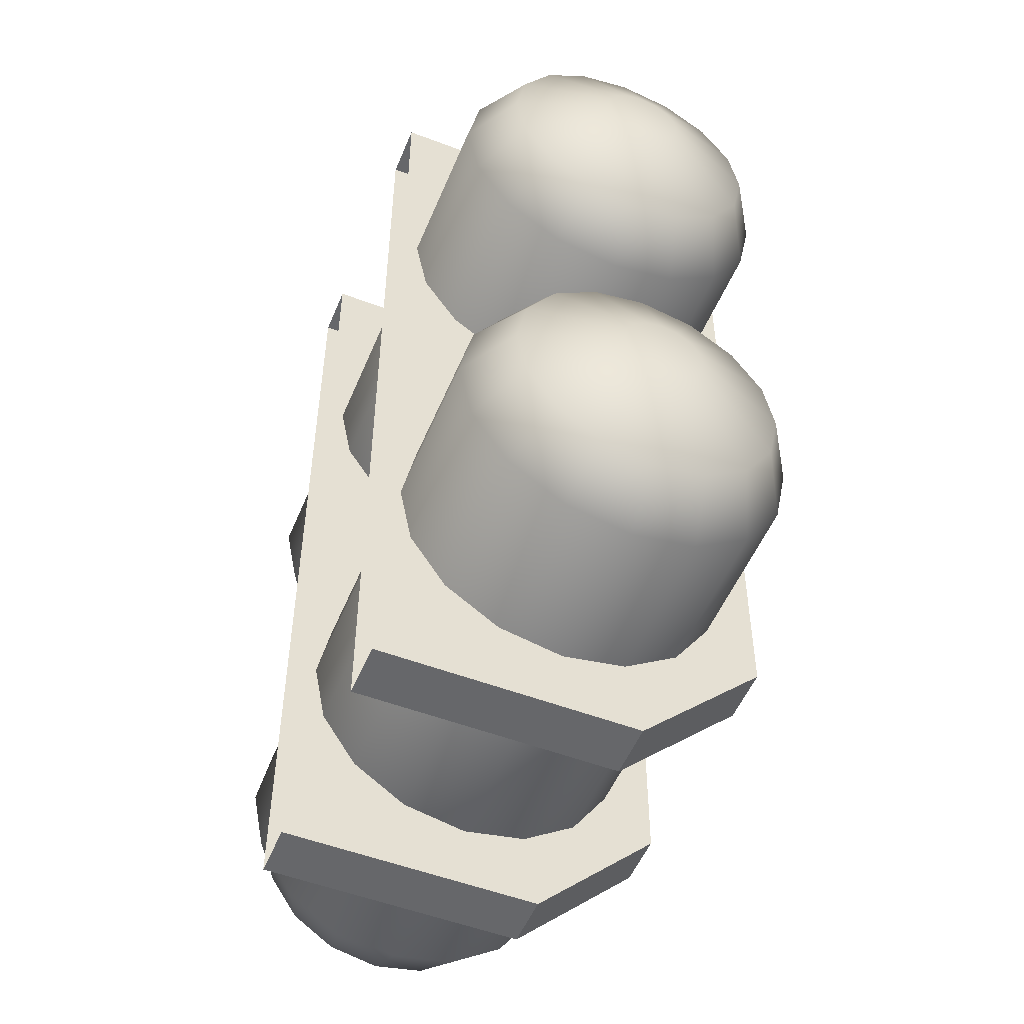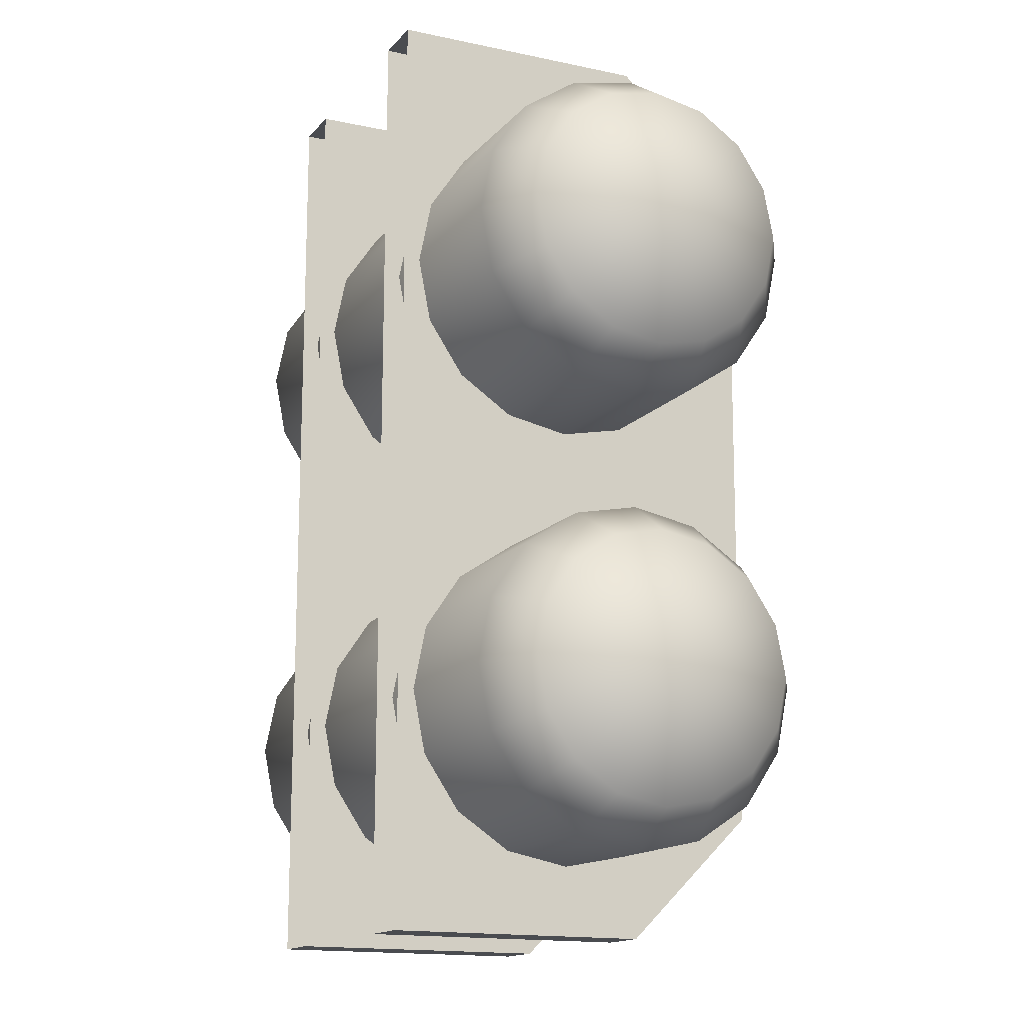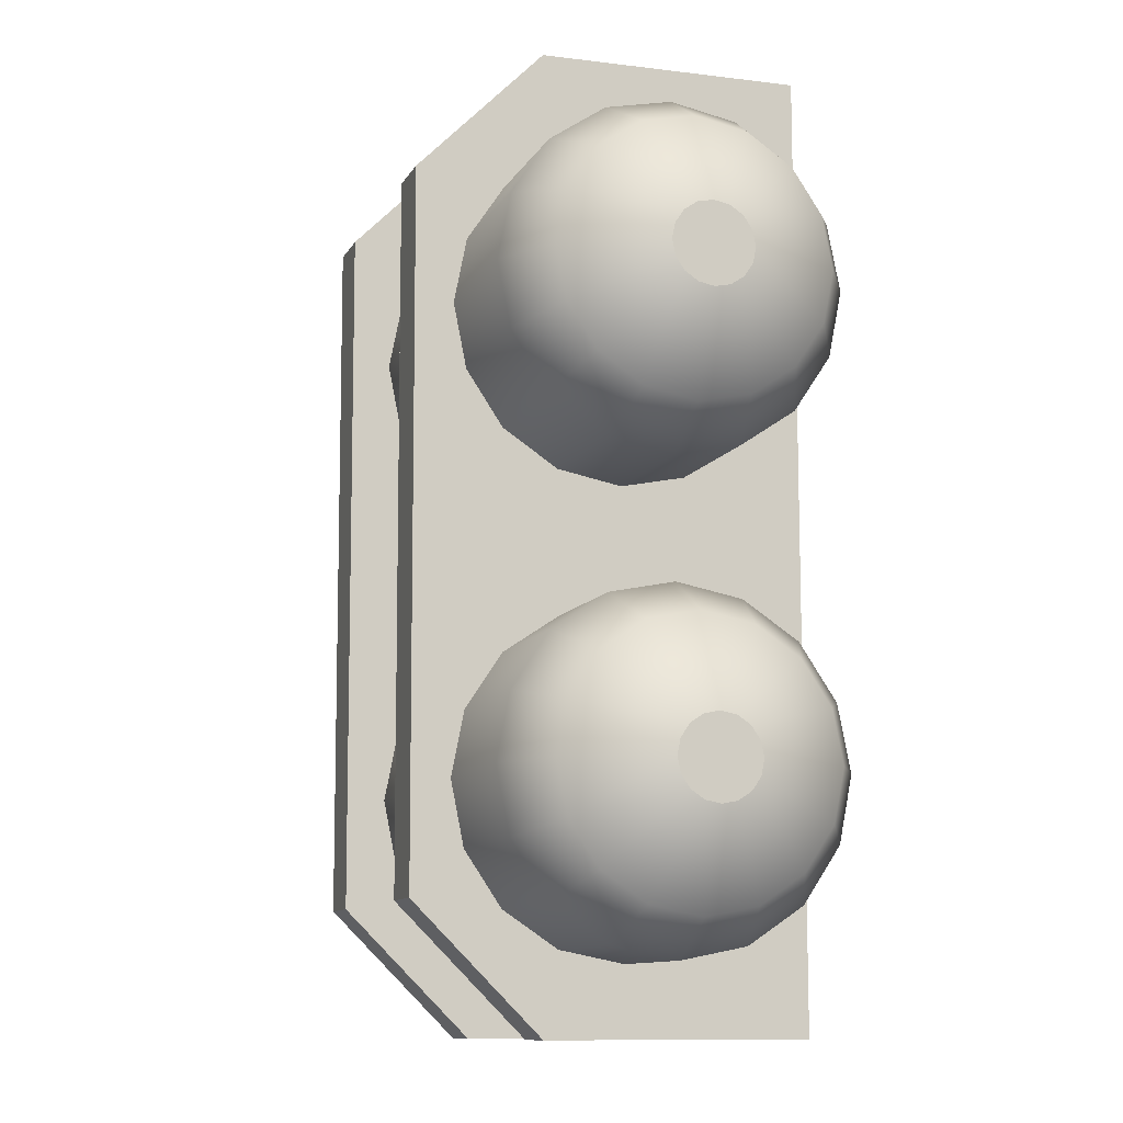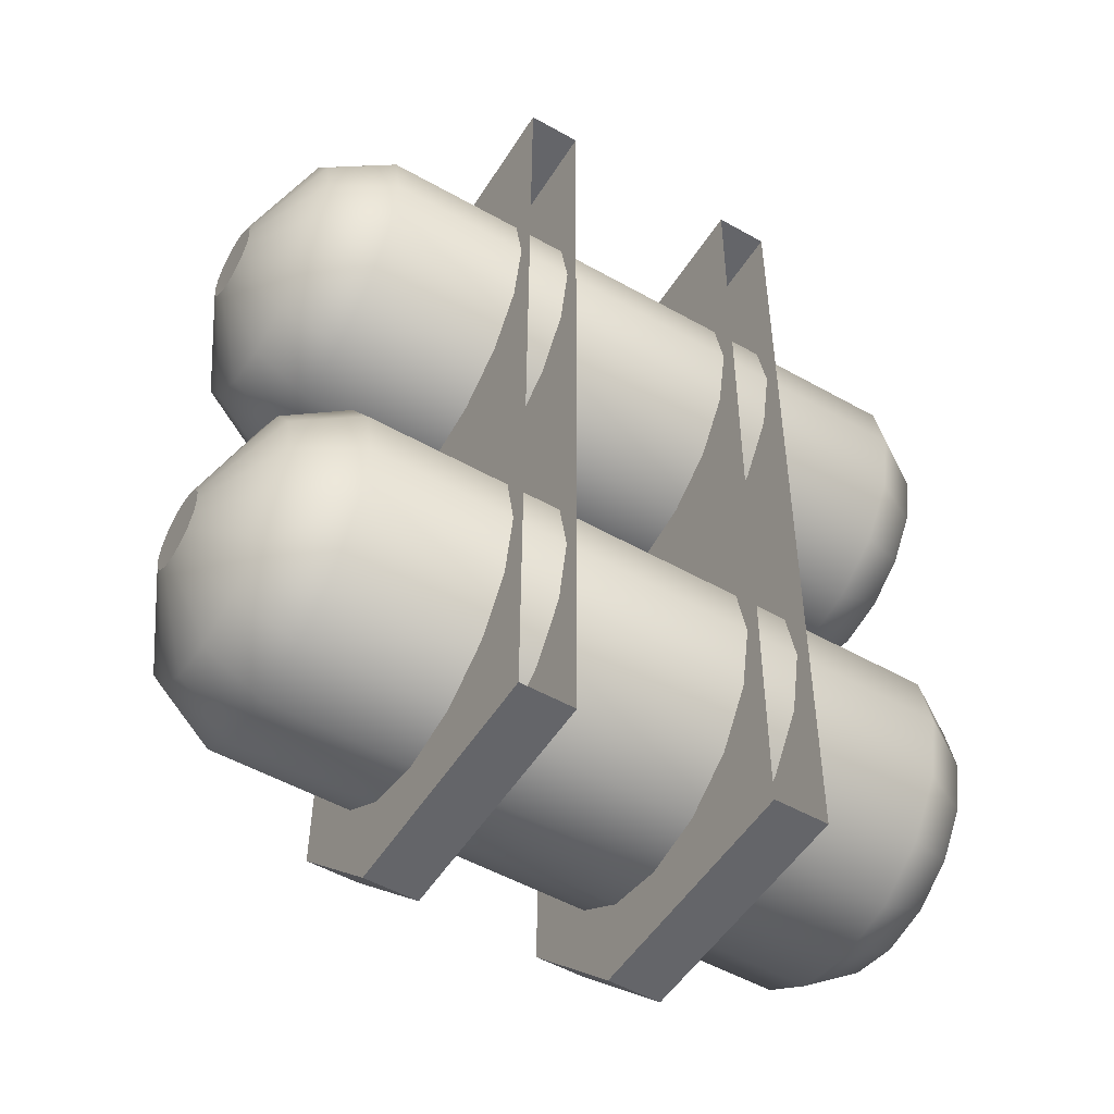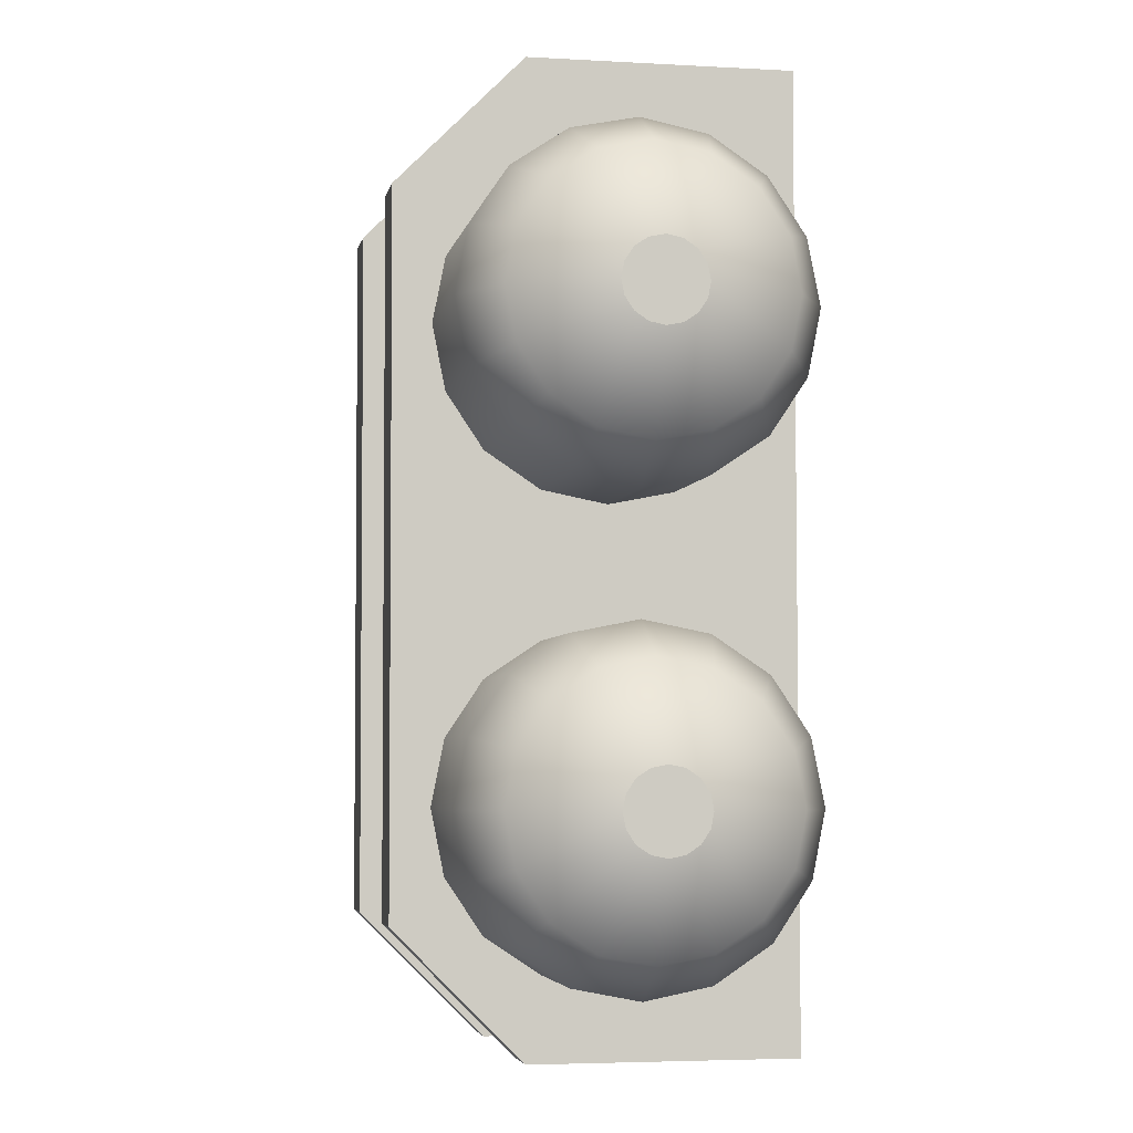
<metadata>
{"format":"obj","ext":"obj","renderer":"f3d","projection":"perspective","resolution":1024,"background":"white","views":[{"elev":-52.4,"azim":67.8,"up":"+Y"},{"elev":-15.0,"azim":65.0,"up":"+Y"},{"elev":-10.1,"azim":-108.1,"up":"+Y"},{"elev":-51.5,"azim":-31.3,"up":"+Y"},{"elev":-4.2,"azim":-100.8,"up":"+Y"}]}
</metadata>
<code>
o Cube.004_Cube.004_Material.002
v -1.053 0.7721 -0.9473
v -1.055 0.5432 -0.9018
v -1.272 0.7733 -0.822
v -1.051 1.195 -0.7721
v -1.052 1.001 -0.9018
v -1.27 1.108 -0.6835
v -1.05 1.37 -0.3492
v -1.05 1.325 -0.5781
v -1.269 1.246 -0.3492
v -1.051 1.195 0.07369
v -1.05 1.325 -0.1203
v -1.27 1.108 -0.01491
v -1.053 0.7721 0.2489
v -1.052 1.001 0.2033
v -1.272 0.7733 0.1236
v -1.273 0.5924 0.08758
v -1.274 0.439 -0.01491
v -1.056 0.3492 0.07369
v -1.424 0.6745 -0.2496
v -1.424 0.644 -0.2953
v -1.275 0.3365 -0.1683
v 1.431 0.628 -0.4032
v 1.431 0.6173 -0.3492
v 1.3 0.2864 -0.3492
v 1.433 0.8885 -0.4032
v 1.433 0.8579 -0.4489
v 1.304 1.093 -0.6834
v 1.302 0.759 0.1234
v 1.301 0.5781 0.08741
v 1.432 0.7582 -0.2082
v 1.303 0.9398 -0.7859
v 1.432 0.8122 -0.4795
v 1.432 0.8122 -0.219
v 1.303 0.9398 0.08741
v 1.432 0.7582 -0.4902
v 1.302 0.759 -0.8218
v 1.433 0.8579 -0.2495
v 1.304 1.093 -0.01504
v 1.301 0.5781 -0.7859
v 1.432 0.7043 -0.4795
v 1.305 1.196 -0.1684
v 1.433 0.8885 -0.2953
v 1.3 0.3223 -0.1684
v 1.431 0.628 -0.2953
v 1.431 0.6586 -0.4489
v 1.301 0.4248 -0.6834
v 1.433 0.8992 -0.3492
v 1.305 1.232 -0.3492
v 1.431 0.6586 -0.2495
v 1.301 0.4248 -0.01504
v 1.3 0.3223 -0.5301
v 1.305 1.196 -0.5301
v 1.432 0.7043 -0.219
v 1.103 0.2075 -0.5781
v 1.105 0.5312 -0.9018
v 1.107 0.9889 -0.9018
v 1.108 1.183 -0.7721
v 1.109 1.313 -0.5781
v 1.109 1.313 -0.1203
v 1.107 0.9889 0.2033
v 1.105 0.5312 0.2033
v 1.104 0.3372 0.07369
v 1.103 0.2075 -0.1203
v 1.104 0.3372 -0.7721
v 1.106 0.7601 -0.9473
v 1.109 1.358 -0.3492
v 1.108 1.183 0.07369
v 1.103 0.162 -0.3492
v 1.106 0.7601 0.2489
v -1.275 0.3005 -0.3492
v -1.057 0.174 -0.3492
v -1.057 0.2195 -0.1203
v -1.055 0.5432 0.2033
v -1.056 0.3492 -0.7721
v -1.057 0.2195 -0.5781
v -1.433 -0.9681 -0.4031
v -1.433 -0.9375 -0.4488
v -1.283 -1.173 -0.6835
v -1.432 -0.7078 -0.4031
v -1.432 -0.6971 -0.3492
v -1.278 -0.366 -0.3492
v -1.433 -0.8918 -0.2191
v -1.433 -0.9375 -0.2496
v -1.283 -1.173 -0.01491
v -1.284 -1.276 -0.5301
v -1.284 -1.312 -0.3492
v -1.432 -0.7383 -0.4488
v -1.279 -0.402 -0.5301
v -1.282 -1.02 0.08758
v -1.281 -0.8388 0.1236
v -1.279 -0.5045 -0.6835
v -1.28 -0.6579 -0.786
v -1.432 -0.784 -0.2191
v -1.432 -0.8379 -0.2083
v -1.432 -0.8379 -0.4901
v -1.432 -0.784 -0.4794
v -1.432 -0.7383 -0.2496
v -1.28 -0.6579 0.08758
v -1.281 -0.8388 -0.822
v -1.282 -1.02 -0.786
v -1.432 -0.7078 -0.2953
v -1.279 -0.5045 -0.01491
v -1.433 -0.9681 -0.2953
v -1.433 -0.9788 -0.3492
v -1.433 -0.8918 -0.4794
v -1.279 -0.402 -0.1683
v -1.064 -1.069 -0.9018
v -1.061 -0.6111 -0.9018
v -1.059 -0.2874 -0.5781
v -1.059 -0.2874 -0.1203
v -1.061 -0.6111 0.2033
v -1.06 -0.4171 0.07369
v -1.065 -1.393 -0.5781
v -1.064 -1.069 0.2033
v -1.284 -1.276 -0.1683
v -1.065 -1.393 -0.1203
v -1.065 -1.263 -0.7721
v -1.062 -0.84 -0.9473
v -1.06 -0.4171 -0.7721
v -1.059 -0.2419 -0.3492
v -1.062 -0.84 0.2489
v -1.065 -1.263 0.07369
v 1.422 -0.9841 -0.4032
v 1.422 -0.9948 -0.3492
v 1.291 -1.326 -0.3492
v 1.424 -0.7236 -0.4032
v 1.424 -0.7541 -0.4489
v 1.295 -0.5189 -0.6834
v 1.293 -0.8531 0.1234
v 1.292 -1.034 0.08742
v 1.423 -0.8538 -0.2082
v 1.294 -0.6723 -0.7858
v 1.423 -0.7999 -0.4795
v 1.423 -0.7999 -0.219
v 1.294 -0.6723 0.08742
v 1.423 -0.8538 -0.4902
v 1.293 -0.8531 -0.8218
v 1.424 -0.7541 -0.2495
v 1.295 -0.5189 -0.01503
v 1.423 -0.9078 -0.4795
v 1.292 -1.034 -0.7858
v 1.424 -0.7236 -0.2953
v 1.296 -0.4165 -0.1684
v 1.291 -1.29 -0.1684
v 1.422 -0.9841 -0.2953
v 1.422 -0.9535 -0.4489
v 1.292 -1.187 -0.6834
v 1.296 -0.3805 -0.3492
v 1.424 -0.7129 -0.3492
v 1.422 -0.9535 -0.2495
v 1.292 -1.187 -0.01503
v 1.291 -1.29 -0.5301
v 1.296 -0.4165 -0.5301
v 1.423 -0.9078 -0.219
v 1.094 -1.405 -0.5781
v 1.096 -1.081 -0.9018
v 1.097 -0.852 -0.9473
v 1.098 -0.6231 -0.9018
v 1.1 -0.2995 -0.5781
v 1.1 -0.2995 -0.1203
v 1.098 -0.6231 0.2033
v 1.096 -1.081 0.2033
v 1.094 -1.405 -0.1203
v 1.095 -1.275 -0.7721
v 1.099 -0.4291 -0.7721
v 1.1 -0.254 -0.3492
v 1.099 -0.4291 0.07369
v 1.094 -1.45 -0.3492
v 1.097 -0.852 0.2489
v -1.066 -1.438 -0.3492
v 1.095 -1.275 0.07369
v -0.5366 1.239 -1.083
v -0.3391 1.238 -1.083
v -0.3529 -1.234 -1.083
v -0.3366 1.692 -0.6296
v -0.3554 -1.688 -0.6296
v -0.5529 -1.687 -0.6296
v -0.5341 1.693 0.3091
v -0.3366 1.692 0.3091
v -0.5529 -1.687 0.3091
v -0.5504 -1.233 -1.083
v -0.3554 -1.688 0.3091
v 0.3404 -1.238 -1.083
v 0.3542 1.234 -1.083
v 0.5518 1.233 -1.083
v 0.3567 1.688 -0.6296
v 0.5355 -1.693 -0.6296
v 0.3379 -1.692 -0.6296
v 0.3567 1.688 0.3091
v 0.5543 1.687 0.3091
v 0.538 -1.239 -1.083
v 0.5355 -1.693 0.3091
v 0.3379 -1.692 0.3091
v -1.275 0.3365 -0.5301
v -1.424 0.644 -0.4031
v -1.424 0.6745 -0.4488
v -1.27 1.21 -0.5301
v -1.423 0.9043 -0.4031
v -1.423 0.915 -0.3492
v -1.424 0.7202 -0.2191
v -1.424 0.6333 -0.3492
v -1.423 0.8738 -0.4488
v -1.423 0.7741 -0.2083
v -1.271 0.9542 -0.786
v -1.423 0.8281 -0.4794
v -1.271 0.9542 0.08758
v -1.423 0.8281 -0.2191
v -1.423 0.7741 -0.4901
v -1.423 0.8738 -0.2496
v -1.273 0.5924 -0.786
v -1.424 0.7202 -0.4794
v -1.27 1.21 -0.1683
v -1.423 0.9043 -0.2953
v -1.274 0.439 -0.6835
v 0.5543 1.687 -0.6296
v -0.5341 1.693 -0.6296
f 1 2 3
f 4 5 6
f 7 8 9
f 10 11 12
f 13 14 15
f 16 17 18
f 19 20 21
f 22 23 24
f 25 26 27
f 28 29 30
f 31 27 32
f 30 33 34
f 32 35 36
f 33 37 38
f 39 36 40
f 41 38 42
f 43 24 44
f 40 45 46
f 42 47 48
f 44 49 50
f 51 46 22
f 52 48 25
f 47 42 33
f 25 47 33
f 53 25 33
f 30 53 33
f 53 32 25
f 53 40 32
f 40 35 32
f 33 42 37
f 25 32 26
f 45 40 53
f 44 45 53
f 23 45 44
f 44 53 49
f 46 51 54
f 36 39 55
f 56 57 31
f 48 52 58
f 38 41 59
f 28 34 60
f 61 62 29
f 24 43 63
f 39 46 64
f 65 56 36
f 52 27 57
f 41 48 66
f 34 38 67
f 51 24 68
f 69 61 28
f 29 50 53
f 21 70 71
f 72 63 62
f 71 68 63
f 62 63 50
f 18 62 61
f 73 61 69
f 13 69 60
f 14 60 67
f 10 67 59
f 11 59 66
f 7 66 58
f 8 58 57
f 4 57 56
f 5 56 65
f 1 65 55
f 2 55 64
f 74 64 54
f 75 54 68
f 76 77 78
f 79 80 81
f 82 83 84
f 85 86 76
f 87 79 88
f 89 90 82
f 91 92 87
f 93 94 90
f 95 96 92
f 97 93 98
f 99 100 95
f 101 97 102
f 103 104 86
f 77 105 100
f 106 81 101
f 97 87 96
f 93 97 96
f 97 79 87
f 97 101 79
f 105 93 96
f 76 93 105
f 77 76 105
f 76 103 93
f 103 82 93
f 103 83 82
f 105 96 95
f 93 82 94
f 79 101 80
f 78 100 107
f 99 92 108
f 91 88 109
f 81 106 110
f 111 112 98
f 86 85 113
f 90 89 114
f 84 115 116
f 117 113 78
f 118 107 99
f 92 91 119
f 120 109 81
f 112 110 102
f 121 111 90
f 122 114 84
f 115 84 103
f 123 124 125
f 126 127 128
f 129 130 131
f 132 128 133
f 131 134 135
f 133 136 137
f 134 138 139
f 136 140 141
f 138 142 143
f 144 125 145
f 140 146 147
f 148 143 149
f 145 150 151
f 152 147 123
f 149 126 153
f 150 145 134
f 145 124 134
f 150 134 154
f 124 138 134
f 124 142 138
f 124 126 142
f 124 127 126
f 124 133 127
f 124 146 133
f 146 140 133
f 154 134 131
f 142 126 149
f 140 136 133
f 147 152 155
f 156 157 141
f 128 132 158
f 148 153 159
f 139 143 160
f 129 135 161
f 151 130 162
f 125 144 163
f 164 156 147
f 132 137 157
f 153 128 165
f 143 148 166
f 167 161 139
f 152 125 168
f 130 129 169
f 150 154 130
f 115 86 170
f 116 163 171
f 170 168 163
f 144 151 171
f 122 171 162
f 114 162 169
f 121 169 161
f 111 161 167
f 112 167 160
f 110 160 166
f 120 166 159
f 109 159 165
f 119 165 158
f 108 158 157
f 118 157 156
f 107 156 164
f 117 164 155
f 113 155 168
f 172 173 174
f 175 173 172
f 174 176 177
f 178 179 175
f 177 180 178
f 181 177 178
f 172 181 178
f 177 176 182
f 176 174 173
f 182 176 173
f 179 182 173
f 183 184 185
f 185 184 186
f 187 188 183
f 186 189 190
f 187 191 185
f 192 187 185
f 190 192 185
f 193 188 187
f 183 188 184
f 188 193 184
f 193 189 184
f 194 195 196
f 197 198 199
f 16 200 19
f 70 201 194
f 6 202 197
f 15 203 16
f 204 205 202
f 206 207 15
f 3 208 204
f 12 209 206
f 210 211 3
f 212 213 209
f 21 20 201
f 214 196 210
f 9 199 212
f 201 20 195
f 74 214 210
f 1 3 5
f 4 6 8
f 7 9 11
f 10 12 14
f 71 70 75
f 13 15 73
f 18 17 72
f 75 194 214
f 2 210 3
f 5 204 6
f 8 197 9
f 11 212 12
f 14 206 15
f 73 16 18
f 17 19 21
f 51 22 24
f 52 25 27
f 29 53 30
f 27 26 32
f 28 30 34
f 31 32 36
f 34 33 38
f 36 35 40
f 38 37 42
f 24 23 44
f 39 40 46
f 41 42 48
f 43 44 50
f 46 45 22
f 48 47 25
f 22 45 23
f 64 46 54
f 65 36 55
f 57 27 31
f 66 48 58
f 67 38 59
f 69 28 60
f 62 50 29
f 68 24 63
f 55 39 64
f 56 31 36
f 58 52 57
f 59 41 66
f 60 34 67
f 54 51 68
f 61 29 28
f 189 186 184
f 192 193 187
f 215 190 185
f 215 186 190
f 191 187 183
f 215 185 186
f 191 183 185
f 175 179 173
f 180 177 182
f 216 172 178
f 216 178 175
f 181 174 177
f 216 175 172
f 181 172 174
f 170 113 168
f 113 117 155
f 117 107 164
f 107 118 156
f 118 108 157
f 108 119 158
f 119 109 165
f 109 120 159
f 120 110 166
f 110 112 160
f 112 111 167
f 111 121 161
f 121 114 169
f 114 122 162
f 163 144 171
f 116 170 163
f 122 116 171
f 116 115 170
f 151 150 130
f 162 130 169
f 155 152 168
f 161 135 139
f 160 143 166
f 159 153 165
f 158 132 157
f 156 141 147
f 168 125 163
f 171 151 162
f 169 129 161
f 167 139 160
f 166 148 159
f 165 128 158
f 157 137 141
f 164 147 155
f 123 146 124
f 148 149 153
f 147 146 123
f 144 145 151
f 143 142 149
f 141 140 147
f 125 124 145
f 139 138 143
f 137 136 141
f 135 134 139
f 132 133 137
f 129 131 135
f 128 127 133
f 130 154 131
f 153 126 128
f 152 123 125
f 84 83 103
f 114 89 84
f 111 98 90
f 110 106 102
f 109 88 81
f 108 92 119
f 107 100 99
f 113 85 78
f 122 84 116
f 121 90 114
f 170 86 113
f 112 102 98
f 120 81 110
f 119 91 109
f 118 99 108
f 117 78 107
f 104 103 76
f 81 80 101
f 78 77 100
f 115 103 86
f 106 101 102
f 100 105 95
f 102 97 98
f 99 95 92
f 98 93 90
f 92 96 87
f 90 94 82
f 91 87 88
f 86 104 76
f 89 82 84
f 88 79 81
f 85 76 78
f 71 75 68
f 75 74 54
f 74 2 64
f 2 1 55
f 1 5 65
f 5 4 56
f 4 8 57
f 8 7 58
f 7 11 66
f 11 10 59
f 10 14 67
f 14 13 60
f 13 73 69
f 73 18 61
f 63 43 50
f 72 71 63
f 18 72 62
f 72 21 71
f 50 49 53
f 74 75 214
f 17 21 72
f 15 16 73
f 70 194 75
f 12 206 14
f 9 212 11
f 6 197 8
f 3 204 5
f 2 74 210
f 207 200 203
f 211 205 208
f 20 19 195
f 199 209 213
f 202 199 198
f 202 209 199
f 195 19 196
f 19 200 196
f 200 207 196
f 196 207 211
f 211 207 205
f 207 209 205
f 209 202 205
f 199 213 212
f 196 211 210
f 70 21 201
f 12 212 209
f 211 208 3
f 209 207 206
f 208 205 204
f 207 203 15
f 6 204 202
f 203 200 16
f 202 198 197
f 201 195 194
f 17 16 19
f 9 197 199
f 214 194 196

</code>
